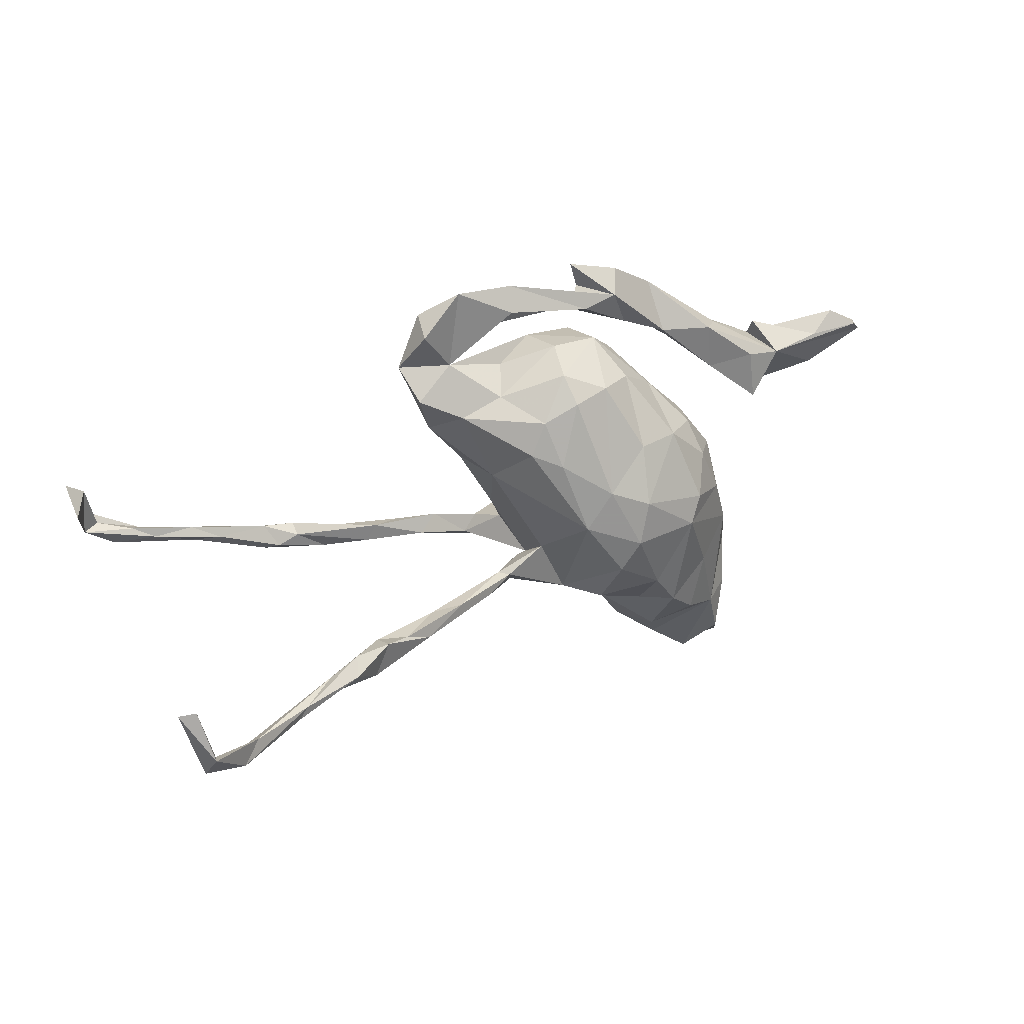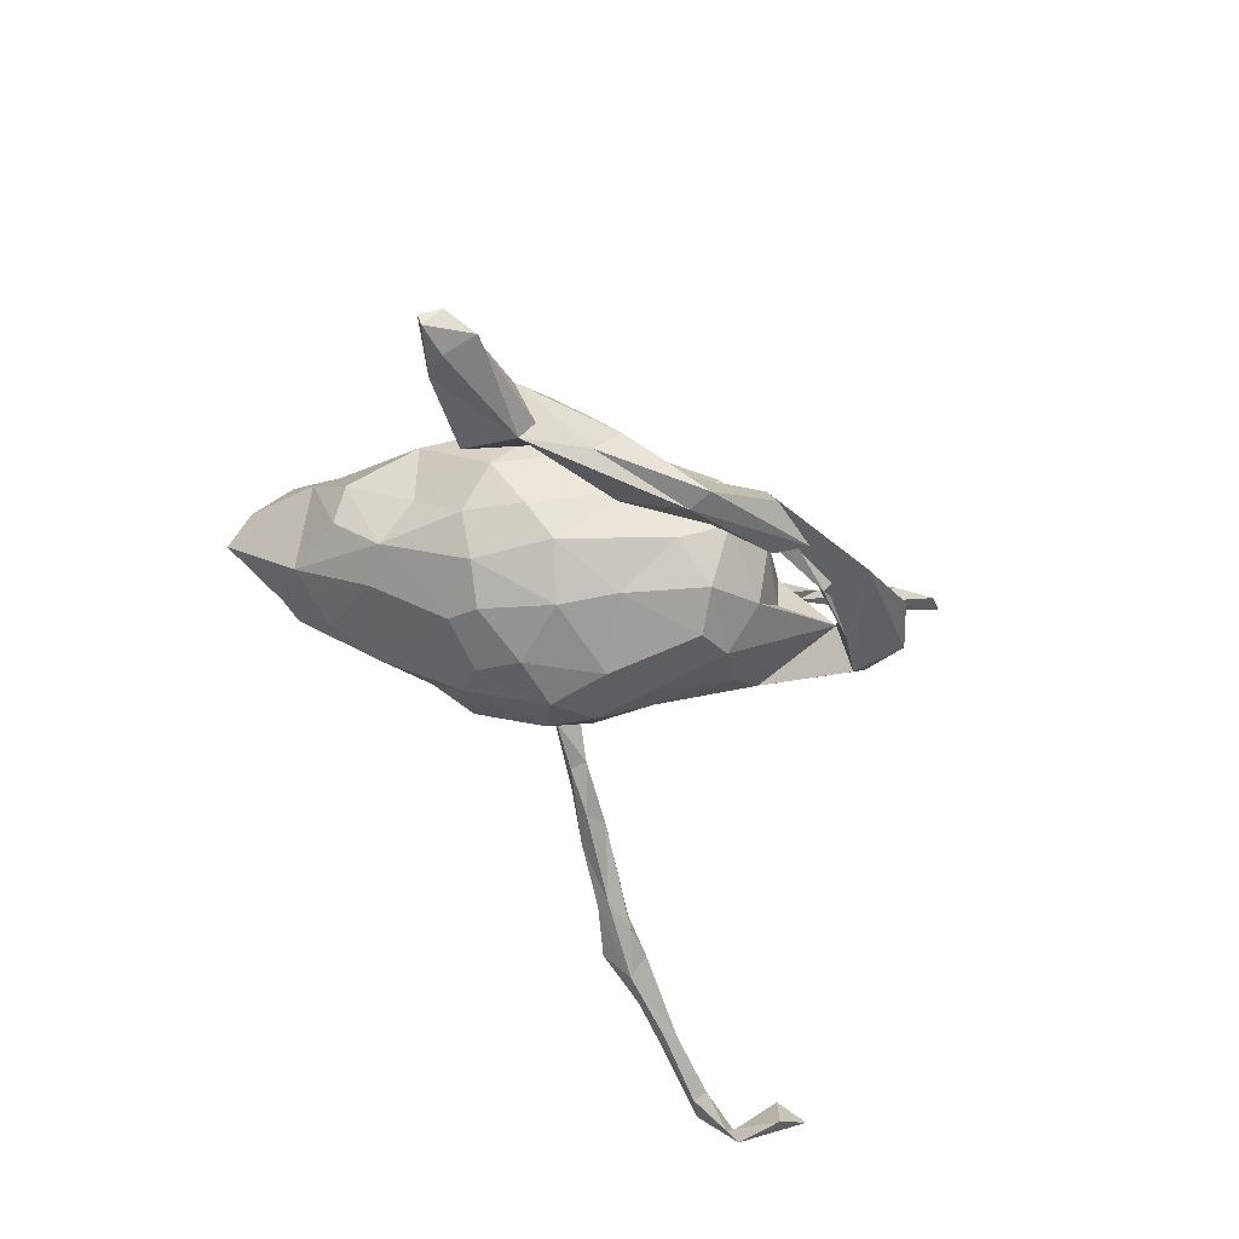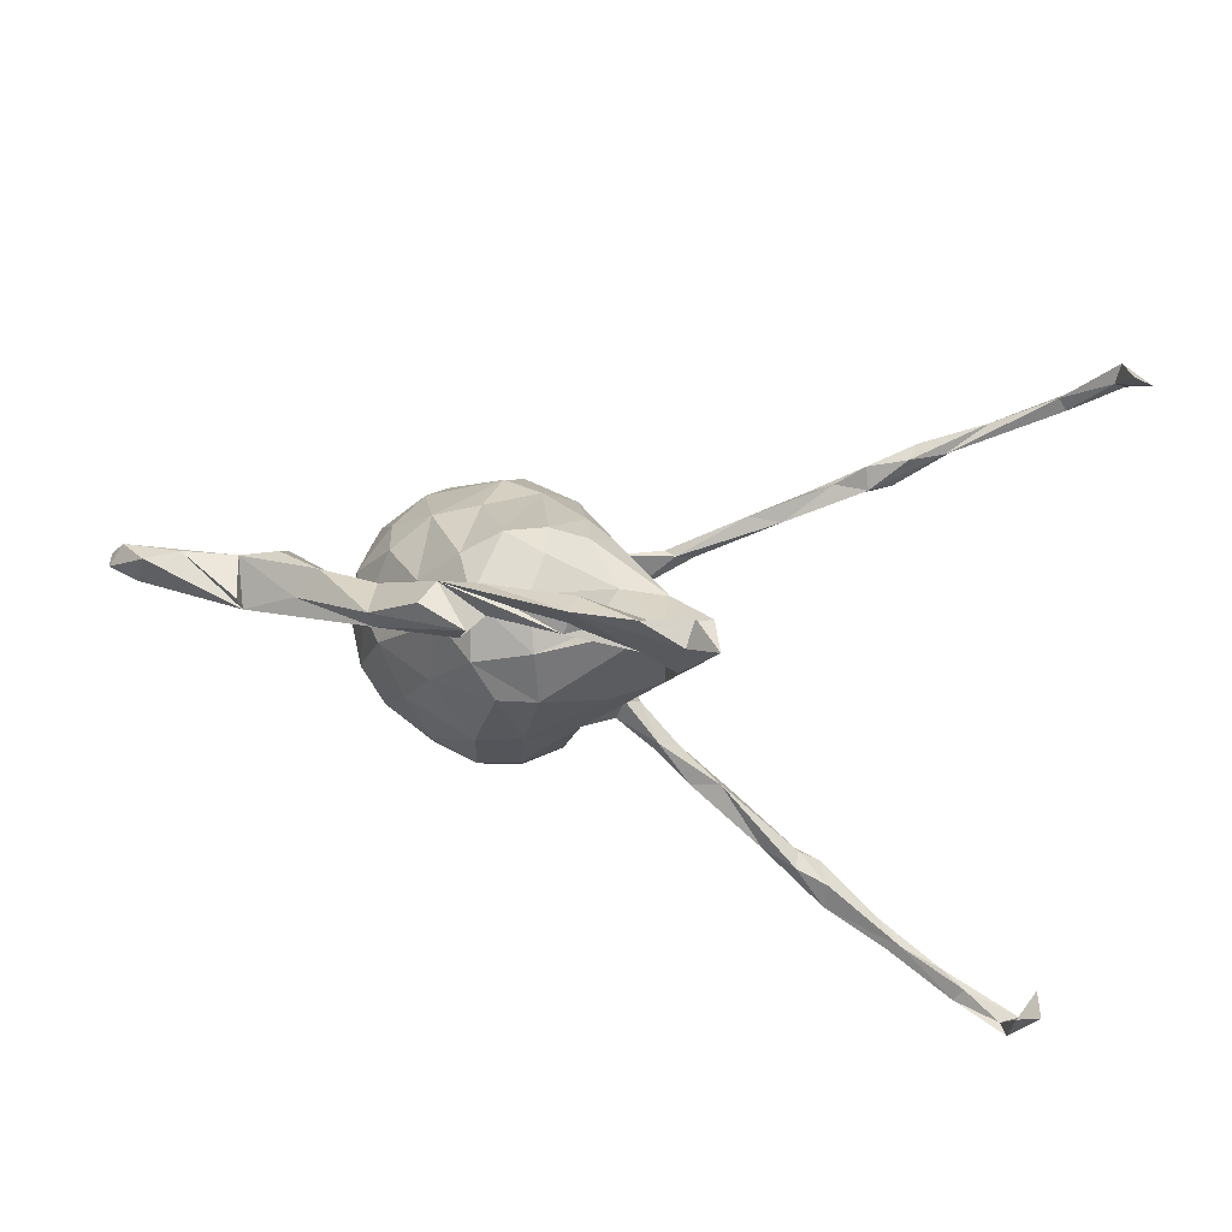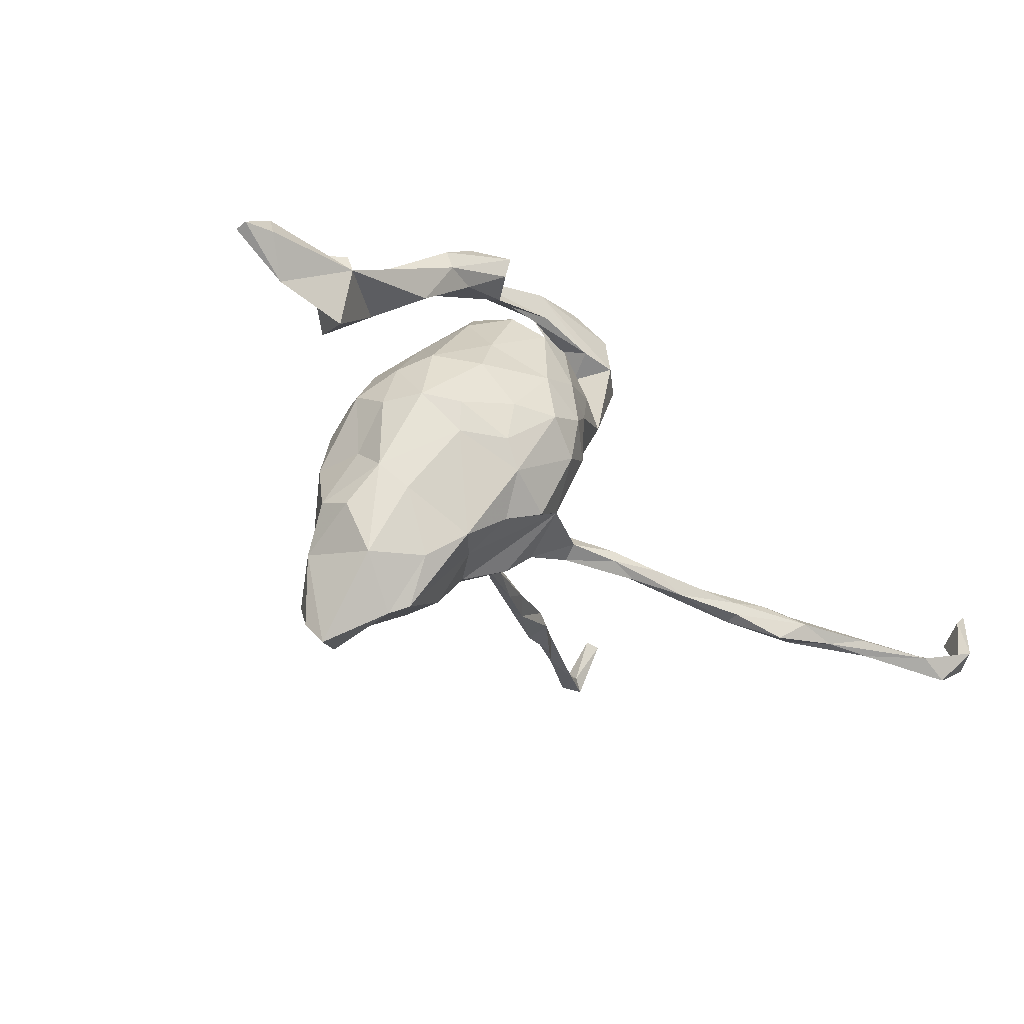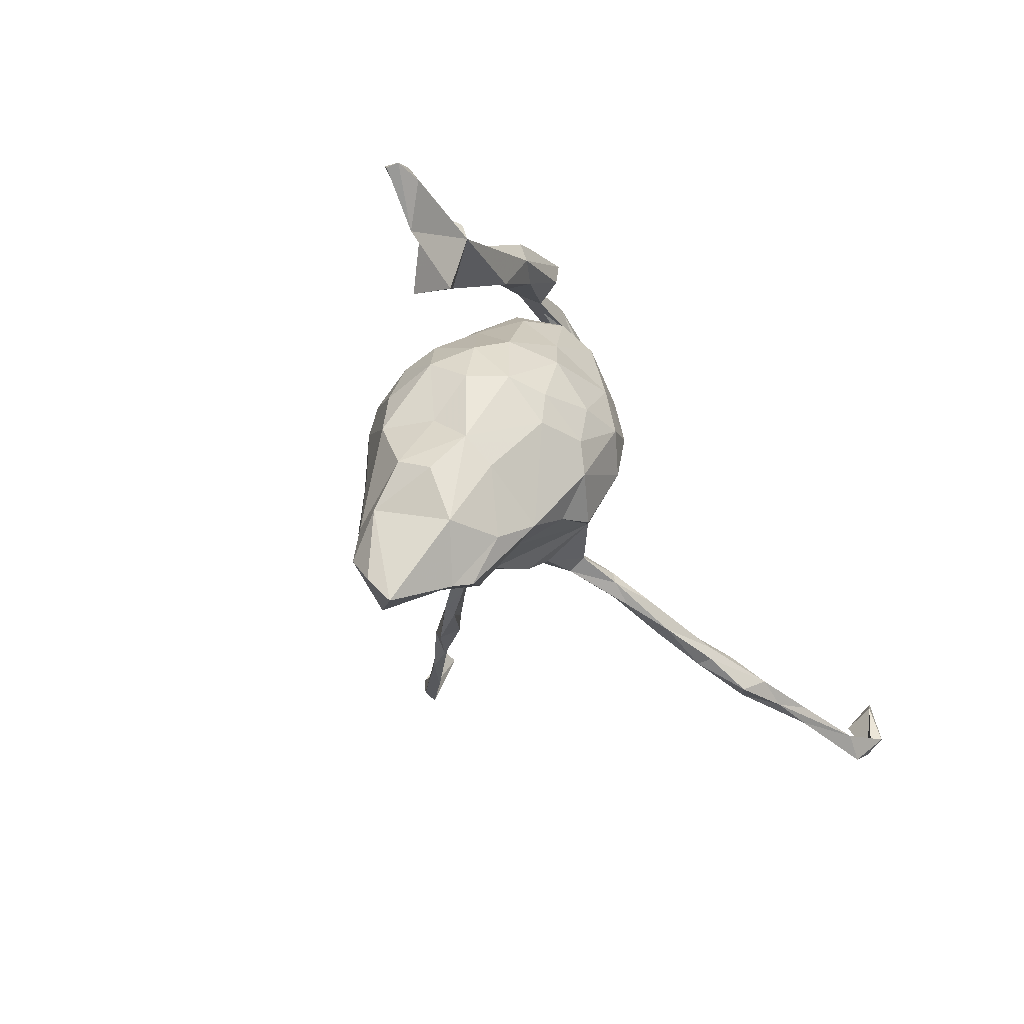
<metadata>
{"format":"obj","ext":"obj","renderer":"f3d","projection":"perspective","resolution":1024,"background":"white","views":[{"elev":45.1,"azim":-21.2,"up":"+Y"},{"elev":-39.5,"azim":120.8,"up":"+Z"},{"elev":74.8,"azim":-169.0,"up":"+Y"},{"elev":-36.0,"azim":134.3,"up":"+Y"},{"elev":-37.5,"azim":112.5,"up":"+Y"}]}
</metadata>
<code>
v 0.5768 0.1115 -0.05678
v 0.5615 0.1308 -0.02703
v 0.5332 0.1121 -0.0693
v 0.579 0.1063 -0.03891
v 0.3835 0.1219 -0.08356
v 0.5242 0.1548 -0.04864
v 0.4872 0.05982 -0.03801
v 0.4824 0.1347 -0.02302
v 0.4056 0.1274 -0.01219
v 0.3773 0.03322 -0.05416
v 0.3894 0.1497 -0.07722
v 0.3494 0.1467 -0.001217
v 0.3498 0.07298 0.02114
v 0.3088 0.1799 -0.06816
v 0.287 -0.2273 0.01378
v 0.2938 -0.2064 0.06347
v 0.2563 -0.3103 -0.006539
v 0.2803 0.1332 -0.0136
v 0.2783 -0.2744 0.108
v 0.2807 0.2045 -0.03042
v 0.2569 -0.431 0.08605
v 0.2639 -0.388 0.1203
v 0.2627 -0.0421 -0.03133
v 0.2637 -0.1166 0.02026
v 0.2645 -4e-06 0.02913
v 0.2685 -0.1105 0.1056
v 0.2461 -0.3342 0.1556
v 0.2666 -0.1667 -0.03406
v 0.1996 0.2173 -0.03821
v 0.2333 -0.2658 0.1534
v 0.2366 -0.0433 -0.09192
v 0.2082 -0.1432 0.1596
v 0.1897 -0.3801 0.01735
v 0.2259 0.1654 -0.08225
v 0.205 0.05967 -0.07957
v 0.2143 0.08139 0.04621
v 0.2484 -0.03064 0.1069
v 0.2372 0.03661 -0.03315
v 0.2243 0.04155 0.09259
v 0.1929 0.008367 0.1542
v 0.187 -0.1085 -0.1269
v 0.1807 -0.3027 -0.05161
v 0.2303 -0.2051 -0.06103
v 0.2012 -0.402 0.1251
v 0.1934 -0.05981 -0.1354
v 0.1558 0.03491 -0.142
v 0.16 0.143 -0.004596
v 0.1941 0.2795 -0.09529
v 0.1681 -0.02289 0.1808
v 0.1676 -0.3679 -0.00623
v 0.1881 0.2445 -0.1037
v 0.1271 0.3351 -0.08421
v 0.1332 -0.2601 -0.09216
v 0.1768 -0.2257 0.1854
v 0.1211 -0.1082 -0.1653
v 0.1638 0.1117 0.09726
v 0.1163 -0.04289 -0.1755
v 0.1342 0.2461 -0.08768
v 0.1048 0.1998 0.02702
v 0.1331 -0.1726 0.2023
v 0.1115 0.3125 -0.04575
v 0.132 -0.325 0.1344
v 0.09894 -0.1125 0.2051
v 0.08618 -0.3102 0.01881
v 0.1185 -0.2773 0.1546
v 0.1141 0.1866 -0.06687
v 0.1305 0.2524 -0.04572
v 0.12 0.105 -0.1273
v 0.07171 -0.2103 -0.1136
v 0.0905 -0.2 0.1548
v 0.07047 0.2966 -0.11
v 0.07874 -0.2938 0.09753
v 0.05947 0.343 -0.1108
v 0.09839 0.1244 0.1209
v 0.08336 -0.248 -0.04469
v 0.08434 0.05527 0.1835
v 0.03681 -0.2444 0.01706
v 0.07357 0.2394 -0.03911
v 0.05274 0.2186 0.06308
v 0.09291 -0.1518 -0.1599
v 0.04896 0.04411 -0.1841
v 0.05703 0.3061 -0.03639
v 0.06105 -0.00455 0.209
v 0.04678 -0.04122 -0.1977
v 0.01364 -0.1823 -0.1353
v 0.002522 -0.1282 0.1886
v 0.02857 -0.0523 0.2111
v 0.02516 0.0833 0.166
v 0.03965 -0.2269 0.0983
v 0.04488 0.2839 -0.07144
v 0.06019 0.204 -0.1166
v -0.03129 -0.21 -0.01435
v -0.01014 -0.08295 -0.1793
v -0.02157 0.03049 0.1791
v 0.0206 0.1675 -0.152
v -0.003581 0.2152 0.07988
v -0.04213 -0.1401 -0.1145
v -0.02123 0.2289 -0.09622
v -0.01857 0.07477 -0.1758
v -0.00166 0.2551 -0.02544
v -0.06236 0.3651 -0.06798
v -0.04586 0.1322 0.1265
v -0.0462 -0.1342 0.1386
v -0.05968 0.1939 0.08111
v -0.0142 -0.0108 -0.1916
v -0.03598 0.1726 -0.1449
v -0.05799 0.303 -0.08166
v -0.06739 0.04419 -0.1562
v -0.009782 0.2437 0.03595
v -0.07108 0.3355 -0.03784
v -0.06759 -0.1744 -0.03436
v -0.06524 -0.04453 -0.1525
v -0.08139 -0.1205 0.05143
v -0.1203 0.138 -0.1167
v -0.125 -0.1412 -0.07569
v -0.08403 -0.03103 0.1315
v -0.08907 0.1479 0.09918
v -0.1029 -0.08871 -0.01502
v -0.08584 0.2225 -0.05076
v -0.1433 -0.07762 0.1398
v -0.1232 -0.009935 -0.05713
v -0.1917 0.1346 -0.0771
v -0.1598 0.2845 -0.08119
v -0.1271 -0.0212 0.009662
v -0.1346 -0.1539 -0.04802
v -0.1111 0.2132 0.01561
v -0.1376 0.2981 -0.04284
v -0.1333 -0.1114 -0.05511
v -0.2092 0.268 -0.09518
v -0.1887 -0.1575 -0.1071
v -0.1447 0.09446 0.06527
v -0.1505 -0.04928 0.1566
v -0.1791 0.2619 -0.03507
v -0.179 0.1956 0.02325
v -0.1136 -0.07548 0.09523
v -0.1676 -0.0446 0.1494
v -0.1558 -0.1375 -0.04642
v -0.1754 0.08393 -0.007908
v -0.1505 0.3763 -0.06531
v -0.2189 0.3281 -0.03608
v -0.2264 0.1622 -0.01031
v -0.2469 -0.167 -0.1459
v -0.2144 0.3411 -0.0807
v -0.2415 0.2264 -0.005128
v -0.1935 -0.05551 0.1571
v -0.1921 -0.1342 -0.102
v -0.2271 -0.1786 -0.1131
v -0.258 0.263 -0.05732
v -0.2202 -0.1623 -0.09236
v -0.1934 -0.04946 0.1857
v -0.2904 -0.1617 -0.1386
v -0.2901 -0.2005 -0.16
v -0.2615 -0.04799 0.2039
v -0.3467 -0.02445 0.2572
v -0.3652 -0.2032 -0.2101
v -0.2573 -0.01732 0.2189
v -0.3063 -0.01587 0.2185
v -0.3069 -0.1918 -0.1379
v -0.3286 -0.01642 0.2665
v -0.3679 0.01294 0.2785
v -0.3712 -0.223 -0.2093
v -0.4178 -0.1965 -0.2313
v -0.417 -0.2011 -0.2044
v -0.4074 0.03911 0.3044
v -0.3739 -0.2252 -0.1852
v -0.4366 -0.2537 -0.2441
v -0.4364 -0.000739 0.3244
v -0.4713 -0.2404 -0.2311
v -0.4168 0.02303 0.2755
v -0.4484 0.01569 0.2913
v -0.5119 0.0449 0.3408
v -0.451 -0.22 -0.2086
v -0.4669 -0.2004 -0.2457
v -0.4682 -0.2266 -0.2738
v -0.4636 0.05113 0.3206
v -0.4717 0.03904 0.3507
v -0.5429 -0.2248 -0.2719
v -0.5222 0.02341 0.3543
v -0.5859 -0.2201 -0.3096
v -0.5689 -0.231 -0.3161
v -0.5654 0.05684 0.3941
v -0.5796 0.04504 0.403
v -0.5208 -0.2444 -0.2825
v -0.6528 0.07676 0.4412
v -0.5844 -0.2504 -0.3071
v -0.6815 0.05804 0.4677
v -0.6495 -0.2378 -0.3272
v -0.6676 0.06081 0.431
v -0.6725 -0.242 -0.3674
v -0.7196 -0.2638 -0.3653
v -0.6851 -0.2271 -0.3521
v -0.7415 -0.2264 -0.3882
v -0.7228 0.09803 0.4683
v -0.726 0.1174 0.4921
v -0.7416 0.07675 0.4754
v -0.7367 0.1807 0.4493
v -0.753 -0.1441 -0.3908
v -0.7627 0.1775 0.4432
v -0.7523 -0.2131 -0.4065
v -0.7828 -0.1166 -0.3866
v -0.7775 -0.1605 -0.3433
v -0.7679 -0.2288 -0.3751
f 133 127 110
f 107 110 127
f 139 133 110
f 148 140 143
f 139 143 140
f 129 148 143
f 133 140 148
f 52 29 48
f 20 48 29
f 73 52 48
f 61 29 52
f 51 73 48
f 61 52 73
f 14 51 48
f 71 73 51
f 71 51 58
f 34 58 51
f 90 71 58
f 90 58 67
f 29 67 58
f 82 90 67
f 61 71 90
f 107 61 90
f 73 71 61
f 110 107 90
f 123 61 107
f 127 123 107
f 101 61 123
f 133 123 127
f 133 129 123
f 101 123 129
f 122 148 129
f 101 129 143
f 61 101 82
f 110 82 101
f 67 61 82
f 139 110 101
f 90 82 110
f 140 133 139
f 101 143 139
f 178 167 176
f 164 176 167
f 182 178 176
f 170 167 178
f 154 167 170
f 171 170 178
f 175 176 164
f 169 175 164
f 181 176 175
f 159 164 167
f 182 171 178
f 188 171 182
f 186 188 182
f 184 171 188
f 195 188 186
f 194 195 186
f 193 188 195
f 112 93 97
f 85 97 93
f 105 93 112
f 84 93 105
f 108 105 112
f 80 93 84
f 81 84 105
f 84 57 55
f 45 55 57
f 80 84 55
f 81 57 84
f 46 45 57
f 81 46 57
f 31 45 46
f 97 121 112
f 108 112 121
f 118 121 97
f 45 31 41
f 28 41 31
f 55 45 41
f 121 118 124
f 113 124 118
f 138 121 124
f 128 118 97
f 131 124 113
f 23 25 24
f 26 24 25
f 28 23 24
f 38 25 23
f 136 116 135
f 113 135 116
f 145 136 135
f 132 116 136
f 120 135 113
f 131 113 116
f 37 26 25
f 39 37 25
f 49 26 37
f 16 24 26
f 157 145 153
f 120 153 145
f 154 157 153
f 136 145 157
f 156 136 157
f 132 136 156
f 160 156 157
f 135 120 145
f 150 153 120
f 47 59 56
f 74 56 59
f 36 47 56
f 78 59 47
f 38 47 36
f 39 36 56
f 13 12 18
f 20 18 12
f 9 12 13
f 10 9 13
f 131 117 134
f 104 134 117
f 141 131 134
f 94 117 131
f 102 104 117
f 126 134 104
f 96 104 102
f 94 102 117
f 88 96 102
f 109 104 96
f 96 88 79
f 74 79 88
f 109 96 79
f 79 74 59
f 76 56 74
f 76 74 88
f 198 195 194
f 196 198 194
f 193 195 198
f 122 114 108
f 99 108 114
f 121 122 108
f 105 108 99
f 106 99 114
f 94 88 102
f 65 30 54
f 32 54 30
f 27 19 30
f 16 30 19
f 22 19 27
f 75 50 64
f 33 64 50
f 77 75 64
f 53 50 75
f 42 50 53
f 69 53 75
f 33 50 42
f 43 42 53
f 181 171 184
f 193 184 188
f 186 182 181
f 176 181 182
f 184 186 181
f 171 181 175
f 169 171 175
f 31 38 23
f 36 25 38
f 28 31 23
f 35 38 31
f 131 138 124
f 122 121 138
f 46 35 31
f 47 38 35
f 68 35 46
f 68 46 81
f 99 81 105
f 95 81 99
f 193 194 184
f 186 184 194
f 196 194 193
f 196 193 198
f 76 40 56
f 39 56 40
f 49 40 76
f 83 76 88
f 83 88 94
f 25 36 39
f 17 33 42
f 43 17 42
f 77 64 72
f 33 72 64
f 89 77 72
f 62 72 33
f 44 62 33
f 65 72 62
f 21 44 33
f 30 62 44
f 21 19 22
f 27 21 22
f 17 19 21
f 15 19 17
f 33 17 21
f 30 65 62
f 89 72 65
f 44 27 30
f 21 27 44
f 150 132 156
f 120 132 150
f 159 150 156
f 103 132 120
f 113 103 120
f 116 132 103
f 94 116 103
f 87 94 103
f 131 116 94
f 40 49 37
f 39 40 37
f 32 26 49
f 60 32 49
f 30 26 32
f 159 154 153
f 169 157 154
f 150 159 153
f 167 154 159
f 160 159 156
f 83 94 87
f 86 87 103
f 63 87 86
f 87 63 83
f 49 83 63
f 60 49 63
f 76 83 49
f 54 32 60
f 185 168 177
f 172 177 168
f 187 185 177
f 183 168 185
f 166 168 183
f 189 183 185
f 183 174 166
f 161 166 174
f 180 174 183
f 173 162 174
f 155 174 162
f 179 173 174
f 163 162 173
f 173 177 172
f 165 172 168
f 163 173 172
f 179 177 173
f 160 164 159
f 169 170 171
f 169 160 157
f 164 160 169
f 170 169 154
f 10 7 9
f 4 9 7
f 5 7 10
f 165 168 166
f 163 172 165
f 161 165 166
f 155 161 174
f 151 155 162
f 152 161 155
f 152 165 161
f 158 163 165
f 158 165 152
f 97 69 75
f 77 97 75
f 85 69 97
f 80 53 69
f 41 53 80
f 85 80 69
f 97 77 92
f 89 92 77
f 111 97 92
f 41 43 53
f 28 17 43
f 41 28 43
f 15 17 28
f 16 15 28
f 113 92 89
f 16 19 15
f 70 89 65
f 60 70 65
f 103 89 70
f 60 65 54
f 68 81 95
f 106 95 99
f 133 114 122
f 66 35 68
f 8 5 11
f 9 11 5
f 18 5 10
f 122 138 141
f 131 141 138
f 148 122 141
f 66 47 35
f 13 18 10
f 34 5 18
f 3 7 5
f 1 7 3
f 6 3 5
f 1 4 7
f 2 9 4
f 9 2 8
f 6 8 2
f 11 9 8
f 1 2 4
f 6 1 3
f 151 163 158
f 163 151 162
f 142 155 151
f 149 151 158
f 142 152 155
f 130 152 142
f 146 142 151
f 147 158 152
f 34 51 5
f 14 5 51
f 106 114 133
f 129 133 122
f 48 20 14
f 9 14 20
f 58 34 29
f 18 29 34
f 98 100 78
f 109 78 100
f 91 98 78
f 119 100 98
f 133 119 98
f 126 100 119
f 109 100 126
f 133 126 119
f 134 126 133
f 148 141 144
f 134 144 141
f 133 148 144
f 2 1 6
f 9 5 14
f 91 78 66
f 47 66 78
f 68 91 66
f 106 98 91
f 95 106 91
f 133 98 106
f 68 95 91
f 79 78 109
f 67 29 61
f 144 134 133
f 130 147 152
f 149 158 147
f 125 147 130
f 146 130 142
f 93 80 85
f 146 151 149
f 125 149 147
f 137 146 149
f 115 130 146
f 137 149 125
f 115 125 130
f 111 125 115
f 115 97 111
f 55 41 80
f 113 137 125
f 118 137 113
f 111 113 125
f 92 113 111
f 128 97 115
f 103 113 89
f 24 16 28
f 26 30 16
f 86 103 70
f 63 86 70
f 60 63 70
f 199 190 202
f 187 202 190
f 200 199 202
f 189 190 199
f 185 190 189
f 192 189 199
f 191 189 192
f 197 192 199
f 197 202 192
f 191 192 202
f 201 202 197
f 191 202 187
f 185 187 190
f 179 191 187
f 179 189 191
f 180 189 179
f 177 179 187
f 174 180 179
f 183 189 180
f 20 29 18
f 5 8 6
f 20 12 9
f 109 126 104
f 59 78 79
f 201 200 202
f 197 199 200
f 197 200 201
f 128 115 146
f 128 137 118
f 146 137 128

</code>
